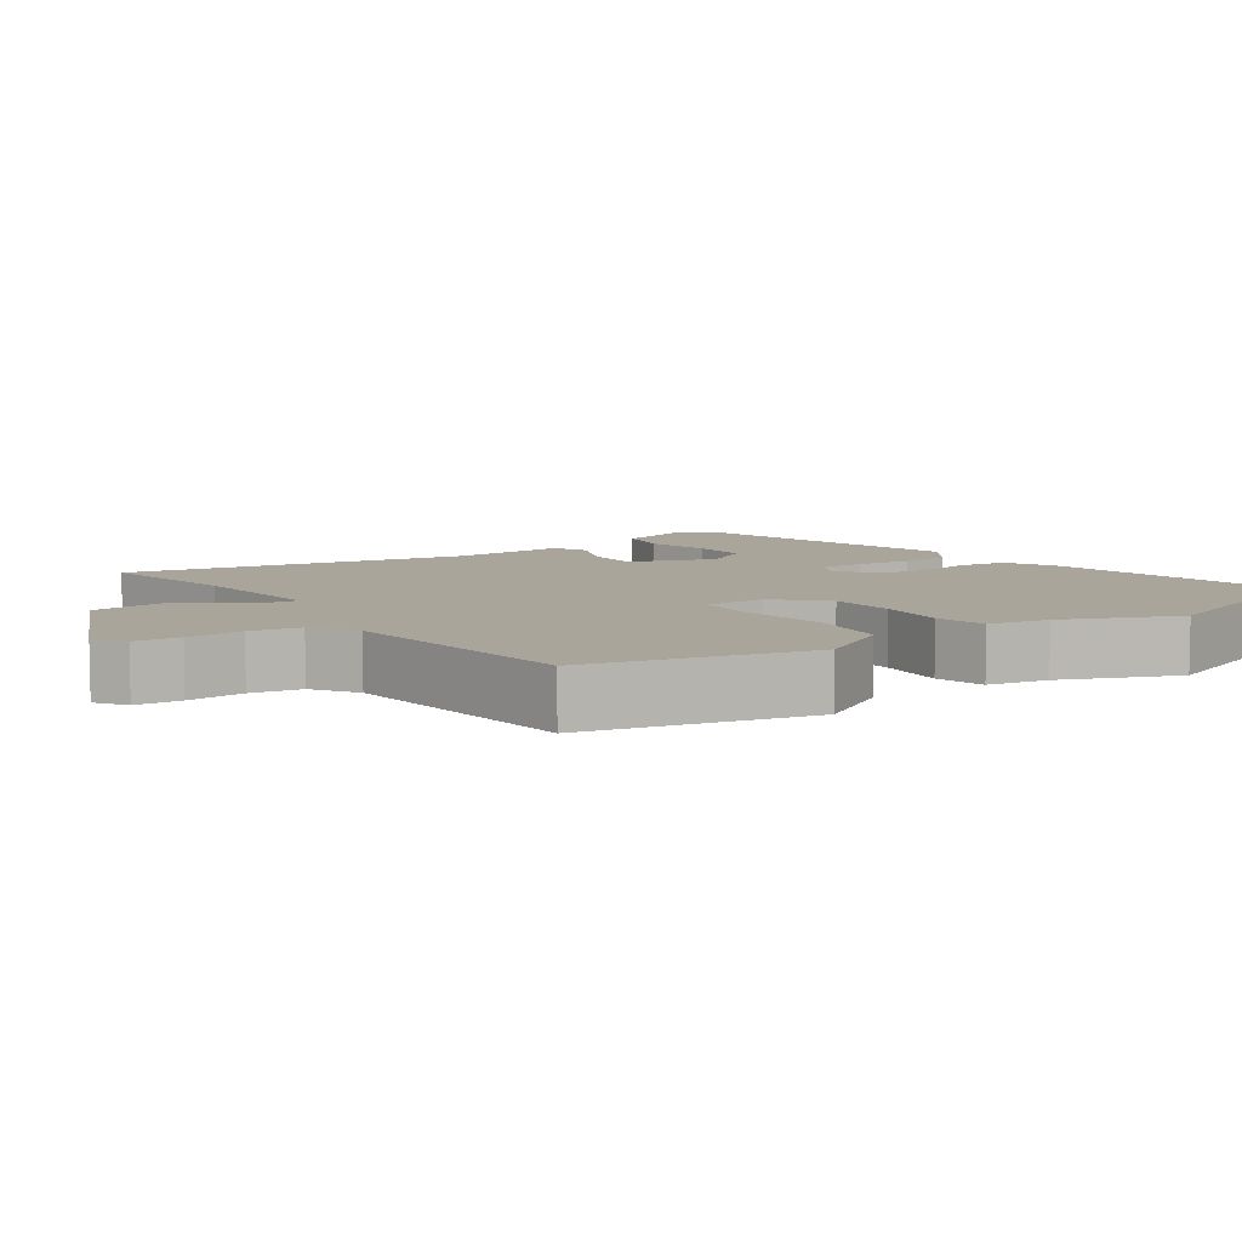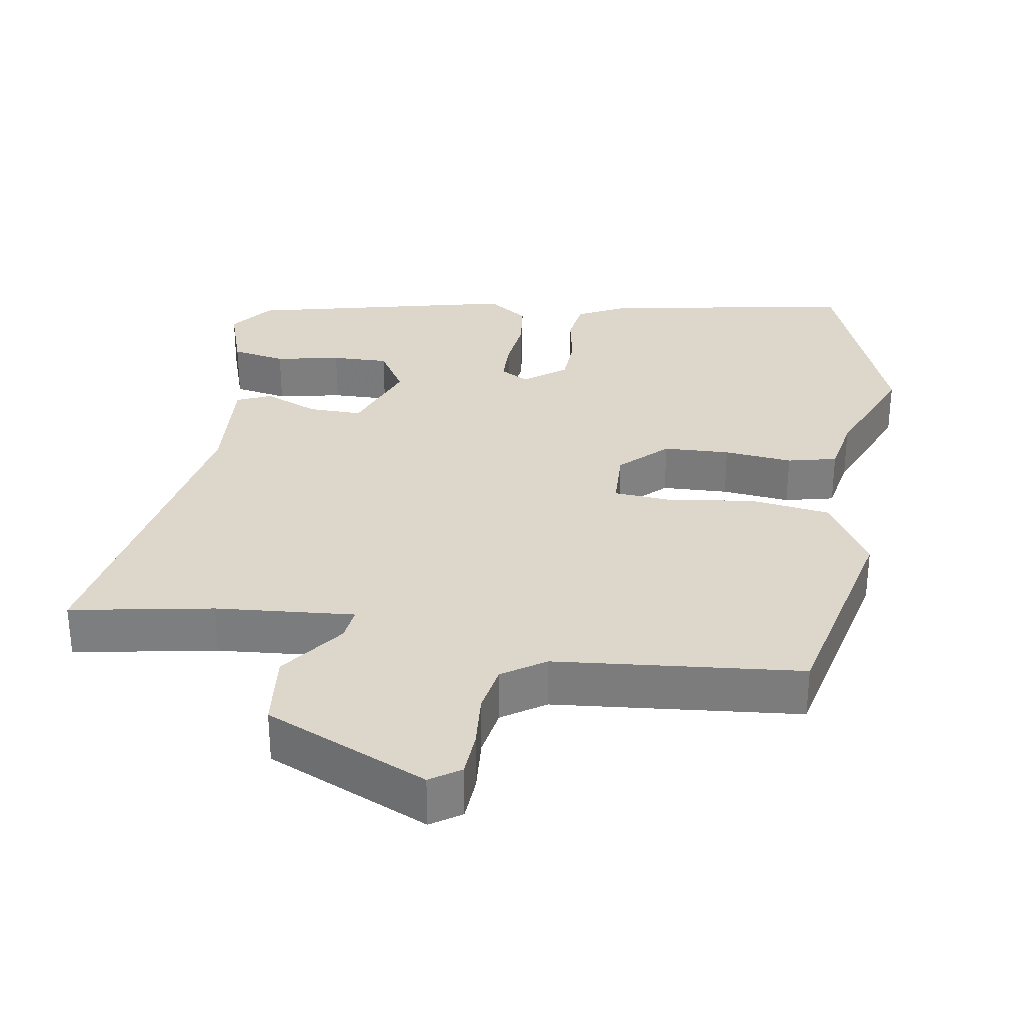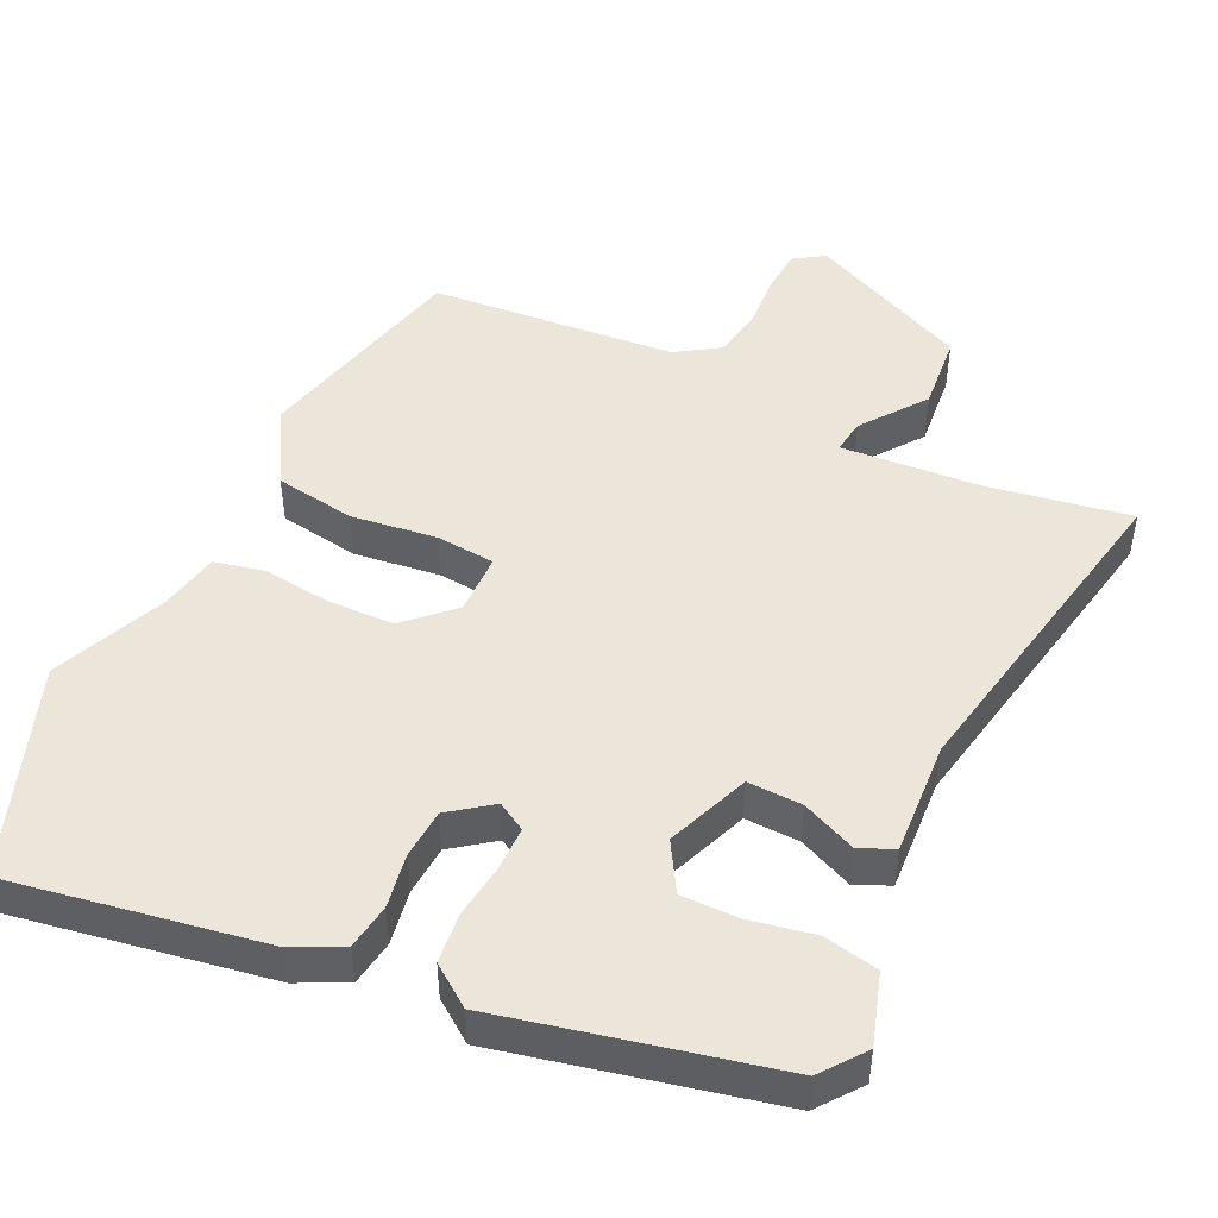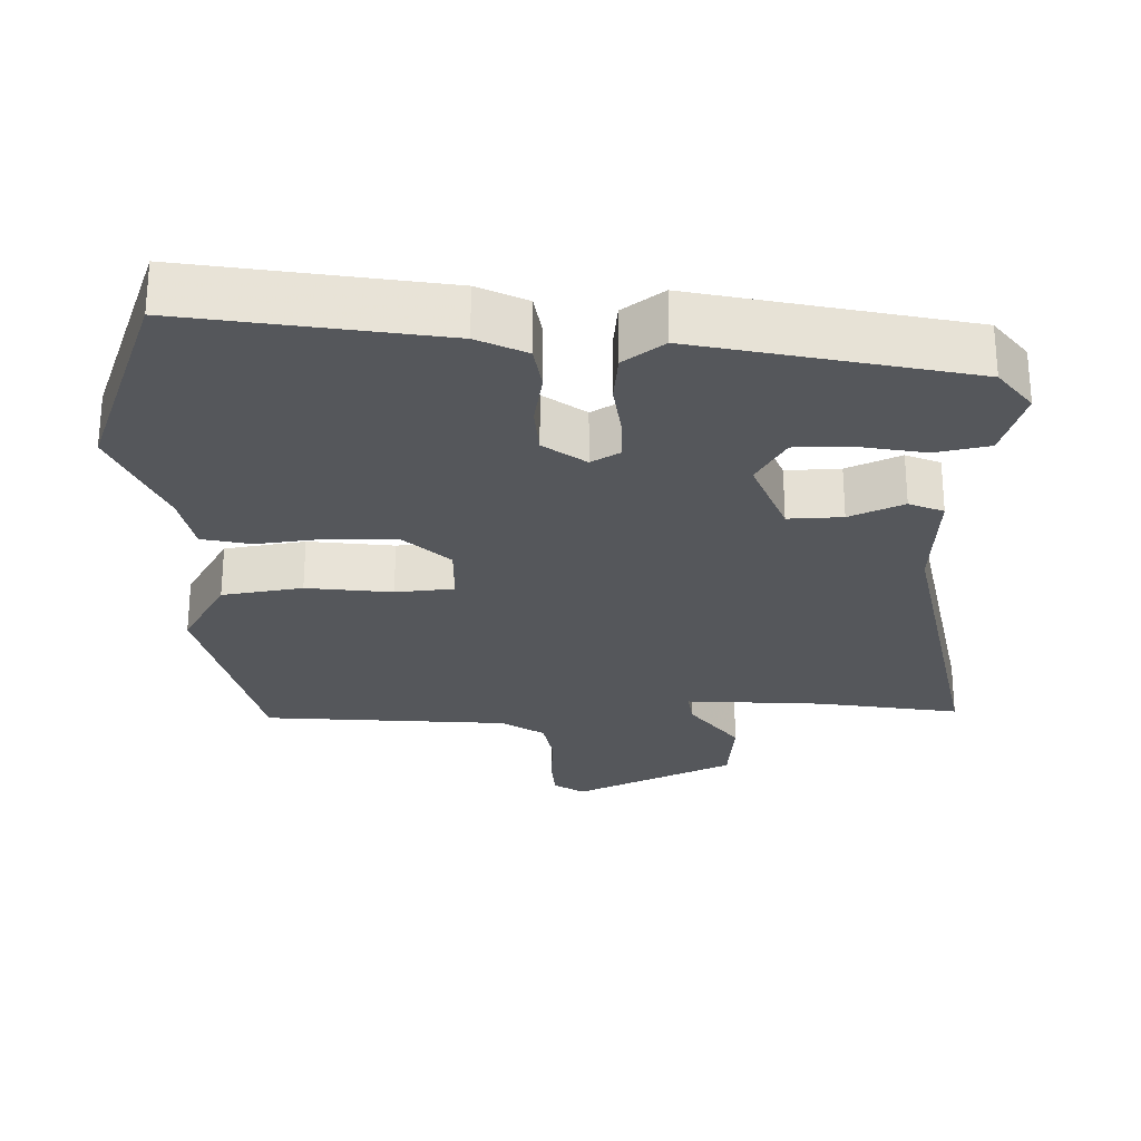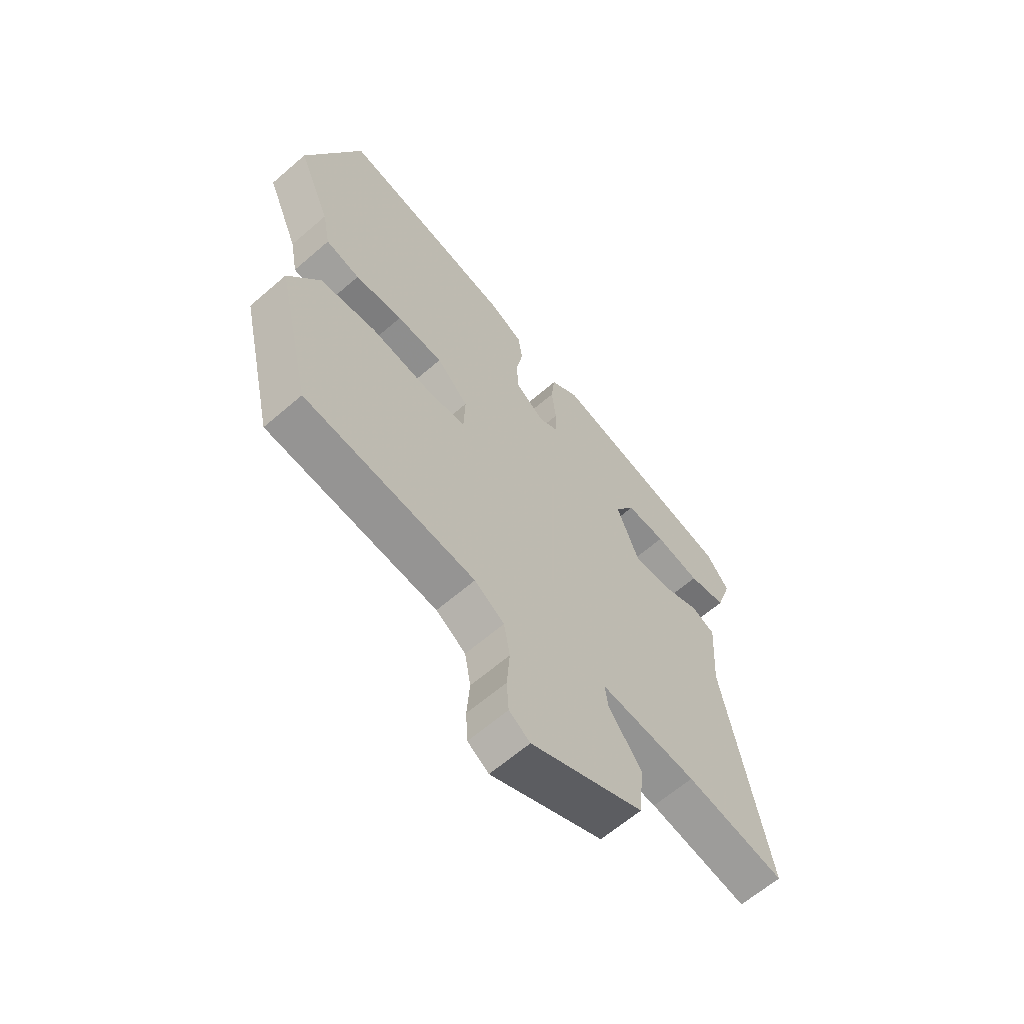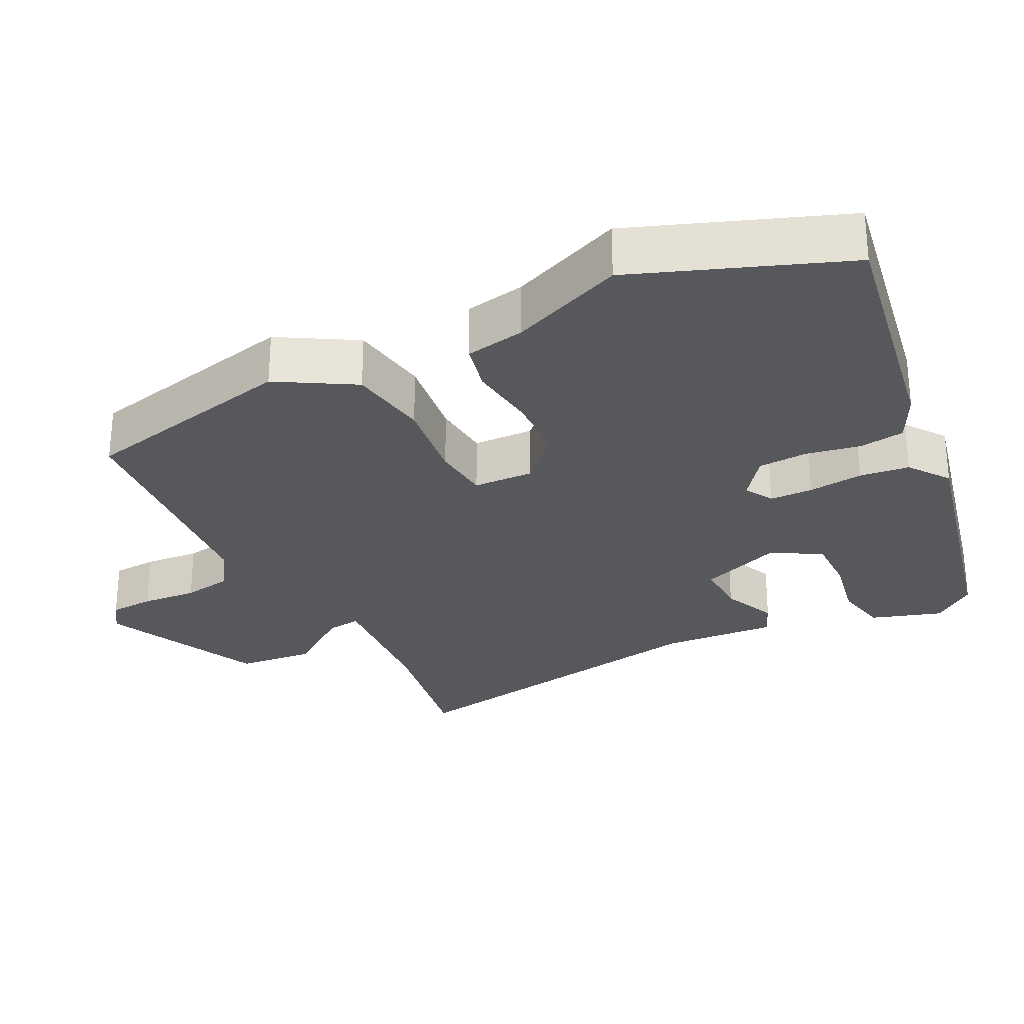
<metadata>
{"format":"obj","ext":"obj","renderer":"f3d","projection":"perspective","resolution":1024,"background":"white","views":[{"elev":7.6,"azim":-125.0,"up":"+Y"},{"elev":30.8,"azim":-171.1,"up":"+Y"},{"elev":47.6,"azim":25.9,"up":"+Y"},{"elev":-26.7,"azim":1.9,"up":"+Y"},{"elev":-63.7,"azim":-48.9,"up":"+Z"},{"elev":-28.2,"azim":-63.3,"up":"+Y"}]}
</metadata>
<code>
v 0.491 0.07 0.436
v 0.537 0.07 0.375
v 0.505 0.07 0.276
v 0.429 0.07 0.261
v 0.338 0.07 0.279
v 0.258 0.07 0.28
v 0.217 0.07 0.212
v 0.261 0.07 0.096
v 0.337 0.07 0.098
v 0.413 0.07 0.131
v 0.461 0.07 0.11
v 0.45 0.07 -0.051
v 0.536 0.07 -0.522
v 0.337 0.07 -0.487
v 0.143 0.07 -0.472
v 0.149 0.07 -0.52
v 0.215 0.07 -0.61
v 0.204 0.07 -0.718
v -0.022 0.07 -0.821
v -0.064 0.07 -0.793
v -0.068 0.07 -0.73
v -0.062 0.07 -0.652
v -0.074 0.07 -0.583
v -0.134 0.07 -0.543
v -0.478 0.07 -0.512
v -0.549 0.07 -0.205
v -0.486 0.07 -0.098
v -0.373 0.07 -0.081
v -0.253 0.07 -0.097
v -0.171 0.07 -0.09
v -0.168 0.07 -0.005
v -0.232 0.07 0.057
v -0.325 0.07 0.06
v -0.421 0.07 0.049
v -0.49 0.07 0.065
v -0.506 0.07 0.149
v -0.572 0.07 0.308
v -0.462 0.07 0.601
v -0.108 0.07 0.539
v -0.04 0.07 0.505
v -0.031 0.07 0.441
v -0.045 0.07 0.365
v -0.041 0.07 0.295
v 0.017 0.07 0.251
v 0.057 0.07 0.274
v 0.058 0.07 0.335
v 0.049 0.07 0.412
v 0.057 0.07 0.482
v 0.114 0.07 0.523
v 0.491 0 0.436
v 0.537 0 0.375
v 0.505 0 0.276
v 0.429 0 0.261
v 0.338 0 0.279
v 0.258 0 0.28
v 0.217 0 0.212
v 0.261 0 0.096
v 0.337 0 0.098
v 0.413 0 0.131
v 0.461 0 0.11
v 0.45 0 -0.051
v 0.536 0 -0.522
v 0.337 0 -0.487
v 0.143 0 -0.472
v 0.149 0 -0.52
v 0.215 0 -0.61
v 0.204 0 -0.718
v -0.022 0 -0.821
v -0.064 0 -0.793
v -0.068 0 -0.73
v -0.062 0 -0.652
v -0.074 0 -0.583
v -0.134 0 -0.543
v -0.478 0 -0.512
v -0.549 0 -0.205
v -0.486 0 -0.098
v -0.373 0 -0.081
v -0.253 0 -0.097
v -0.171 0 -0.09
v -0.168 0 -0.005
v -0.232 0 0.057
v -0.325 0 0.06
v -0.421 0 0.049
v -0.49 0 0.065
v -0.506 0 0.149
v -0.572 0 0.308
v -0.462 0 0.601
v -0.108 0 0.539
v -0.04 0 0.505
v -0.031 0 0.441
v -0.045 0 0.365
v -0.041 0 0.295
v 0.017 0 0.251
v 0.057 0 0.274
v 0.058 0 0.335
v 0.049 0 0.412
v 0.057 0 0.482
v 0.114 0 0.523
f 3 4 5
f 2 3 5
f 1 2 5
f 49 1 5
f 48 49 5
f 47 48 5
f 46 47 5
f 40 41 42
f 39 40 42
f 38 39 42
f 37 38 42
f 36 37 42
f 36 42 43
f 35 36 43
f 34 35 43
f 33 34 43
f 32 33 43 44
f 27 28 29
f 26 27 29
f 25 26 29
f 24 25 29
f 23 24 29 30
f 20 21 22
f 19 20 22
f 18 19 22
f 17 18 22
f 16 17 22
f 15 16 22 23
f 12 13 14
f 12 14 15
f 11 12 15
f 10 11 15
f 9 10 15
f 23 30 31
f 15 23 31
f 9 15 31
f 8 9 31
f 46 5 6
f 45 46 6 7
f 32 44 45
f 31 32 45
f 8 31 45
f 7 8 45
f 54 53 52
f 54 52 51
f 54 51 50
f 54 50 98
f 54 98 97
f 54 97 96
f 54 96 95
f 91 90 89
f 91 89 88
f 91 88 87
f 91 87 86
f 91 86 85
f 92 91 85
f 92 85 84
f 92 84 83
f 92 83 82
f 93 92 82 81
f 78 77 76
f 78 76 75
f 78 75 74
f 78 74 73
f 79 78 73 72
f 71 70 69
f 71 69 68
f 71 68 67
f 71 67 66
f 71 66 65
f 72 71 65 64
f 63 62 61
f 64 63 61
f 64 61 60
f 64 60 59
f 64 59 58
f 80 79 72
f 80 72 64
f 80 64 58
f 80 58 57
f 55 54 95
f 56 55 95 94
f 94 93 81
f 94 81 80
f 94 80 57
f 94 57 56
f 1 50 51 2
f 2 51 52 3
f 3 52 53 4
f 4 53 54 5
f 5 54 55 6
f 6 55 56 7
f 7 56 57 8
f 8 57 58 9
f 9 58 59 10
f 10 59 60 11
f 11 60 61 12
f 12 61 62 13
f 13 62 63 14
f 14 63 64 15
f 15 64 65 16
f 16 65 66 17
f 17 66 67 18
f 18 67 68 19
f 19 68 69 20
f 20 69 70 21
f 21 70 71 22
f 22 71 72 23
f 23 72 73 24
f 24 73 74 25
f 25 74 75 26
f 26 75 76 27
f 27 76 77 28
f 28 77 78 29
f 29 78 79 30
f 30 79 80 31
f 31 80 81 32
f 32 81 82 33
f 33 82 83 34
f 34 83 84 35
f 35 84 85 36
f 36 85 86 37
f 37 86 87 38
f 38 87 88 39
f 39 88 89 40
f 40 89 90 41
f 41 90 91 42
f 42 91 92 43
f 43 92 93 44
f 44 93 94 45
f 45 94 95 46
f 46 95 96 47
f 47 96 97 48
f 48 97 98 49
f 49 98 50 1

</code>
